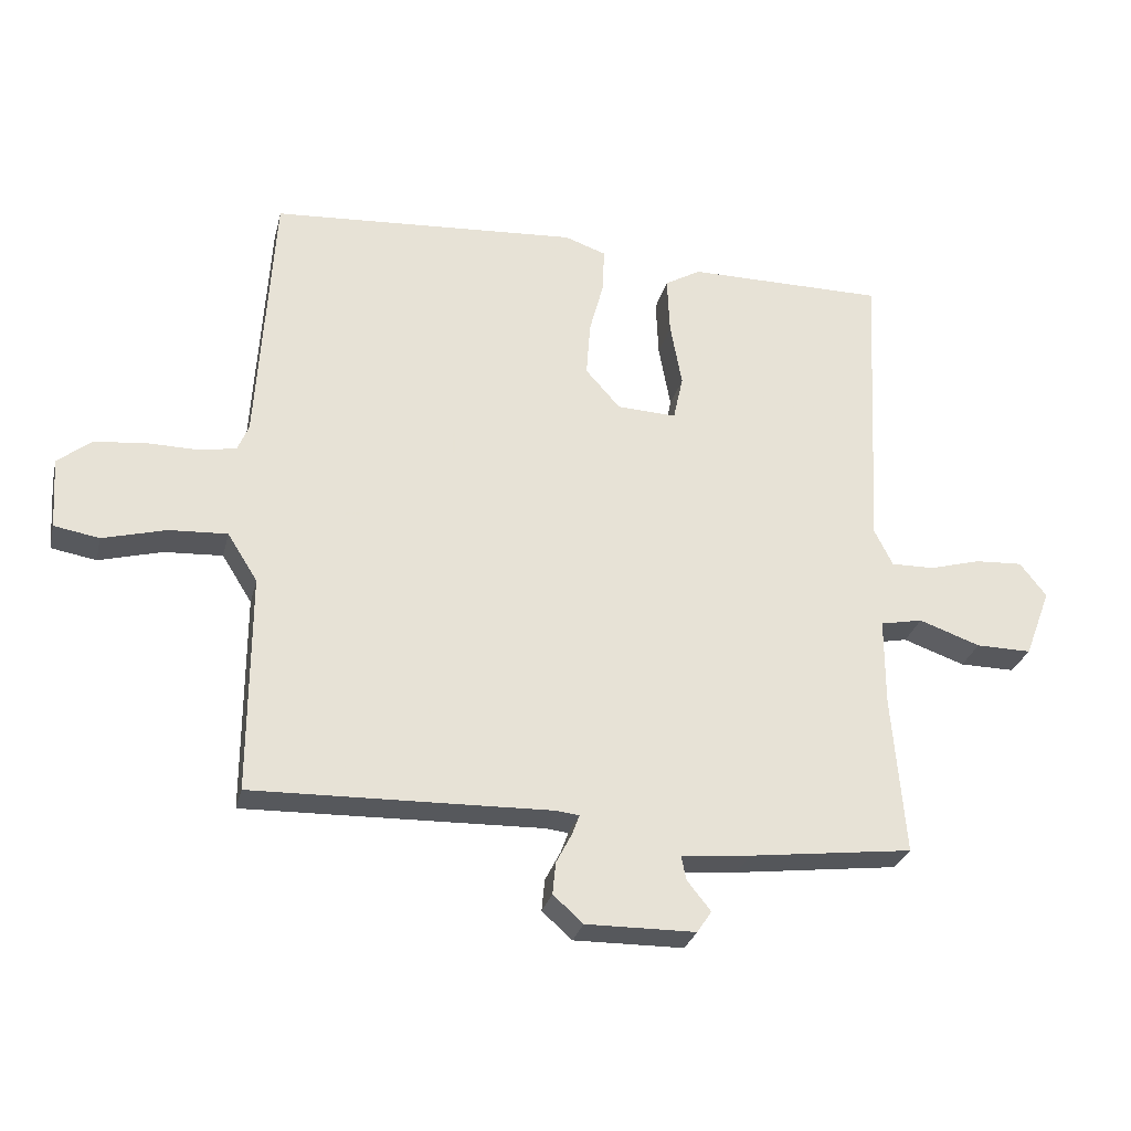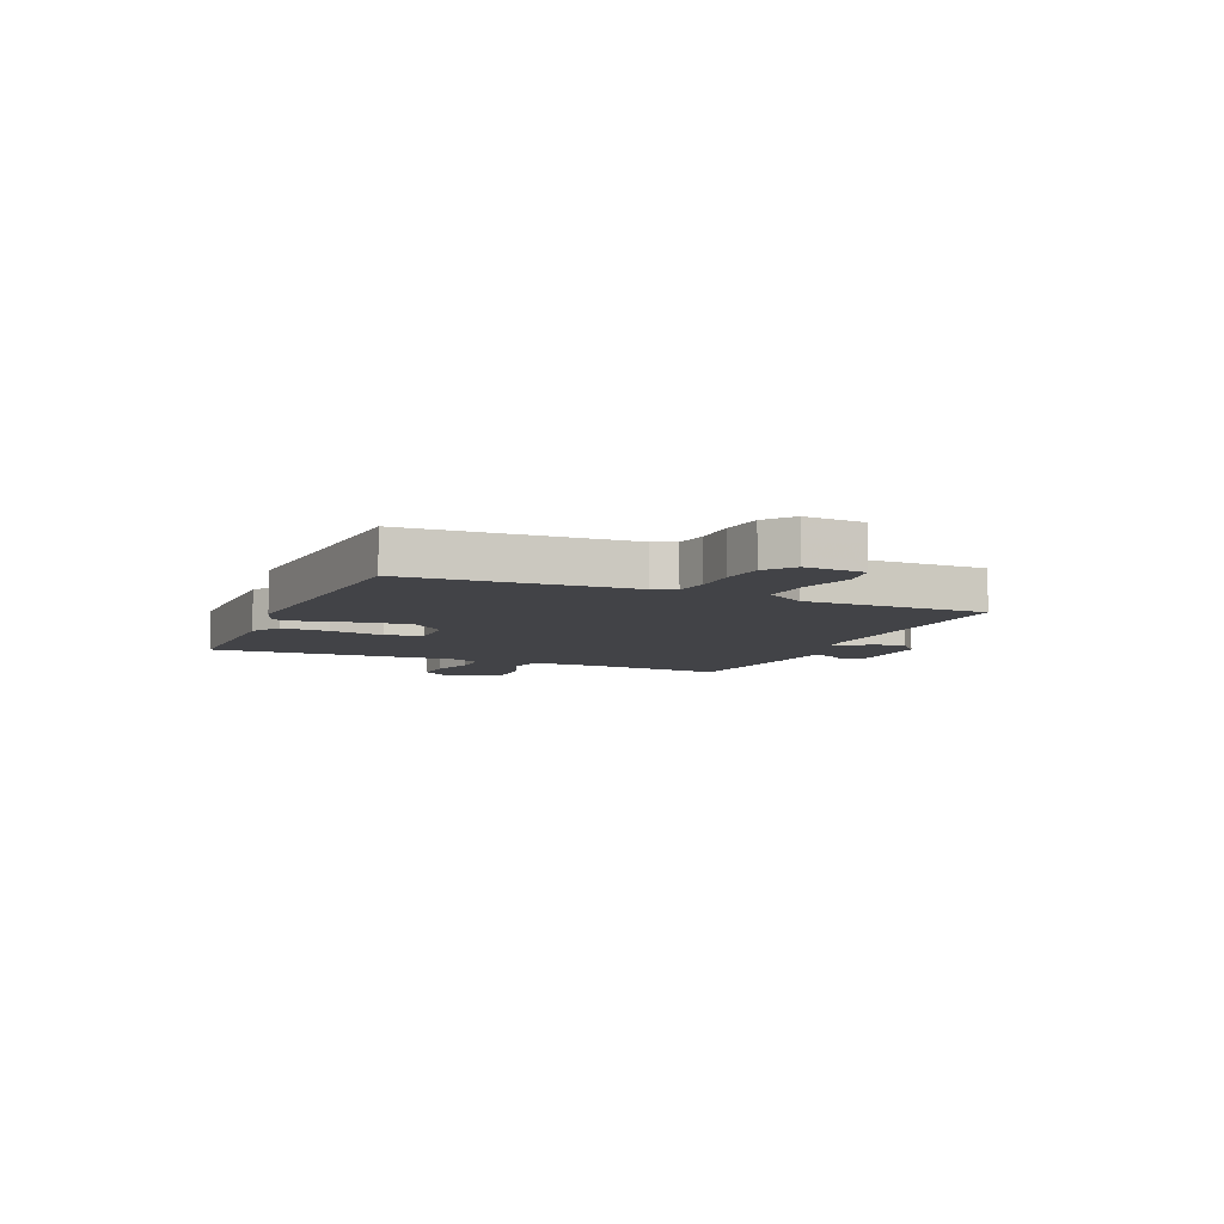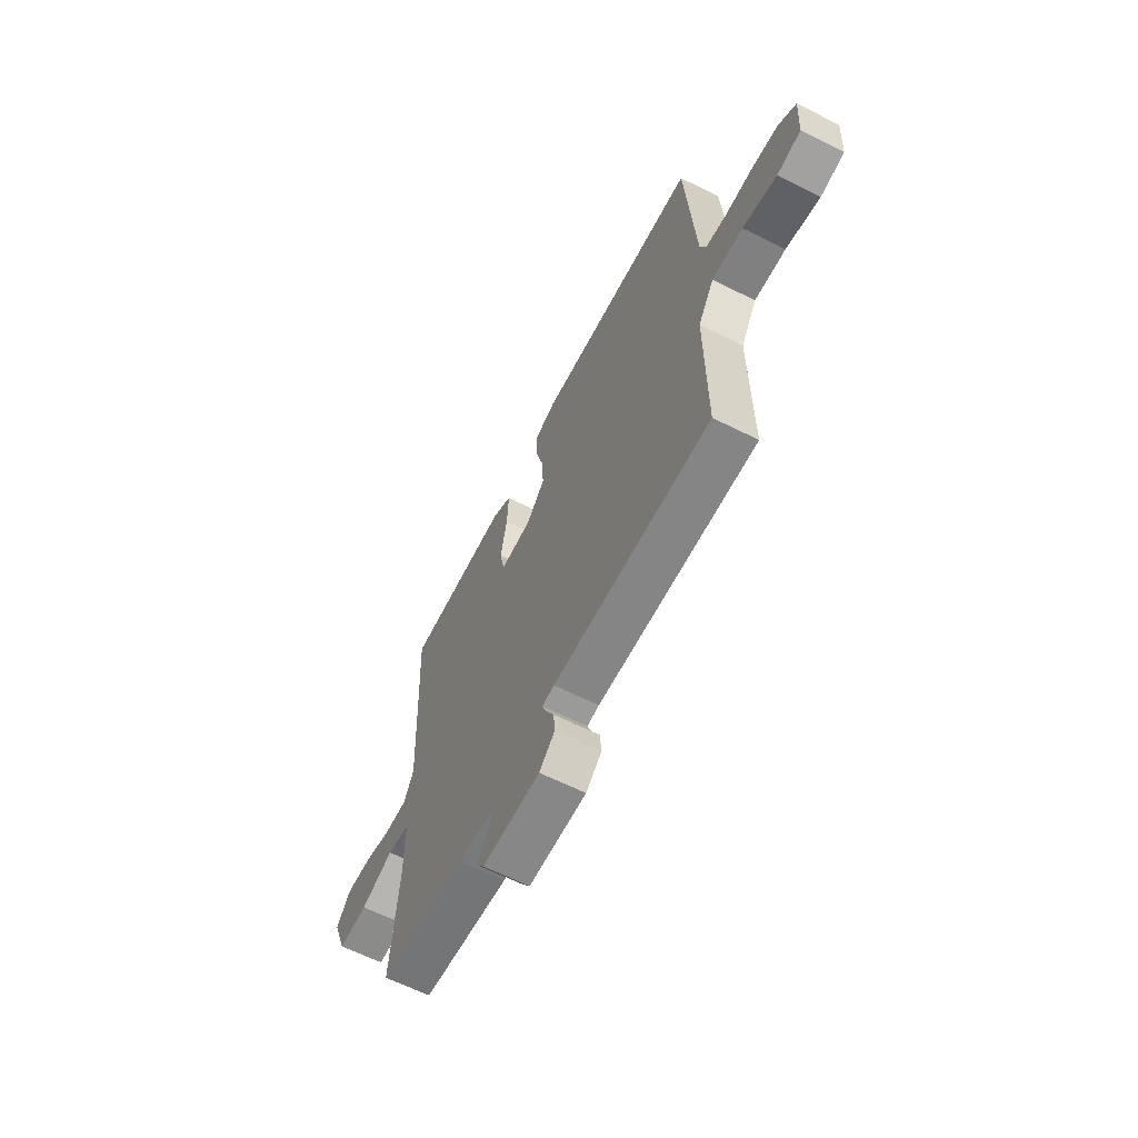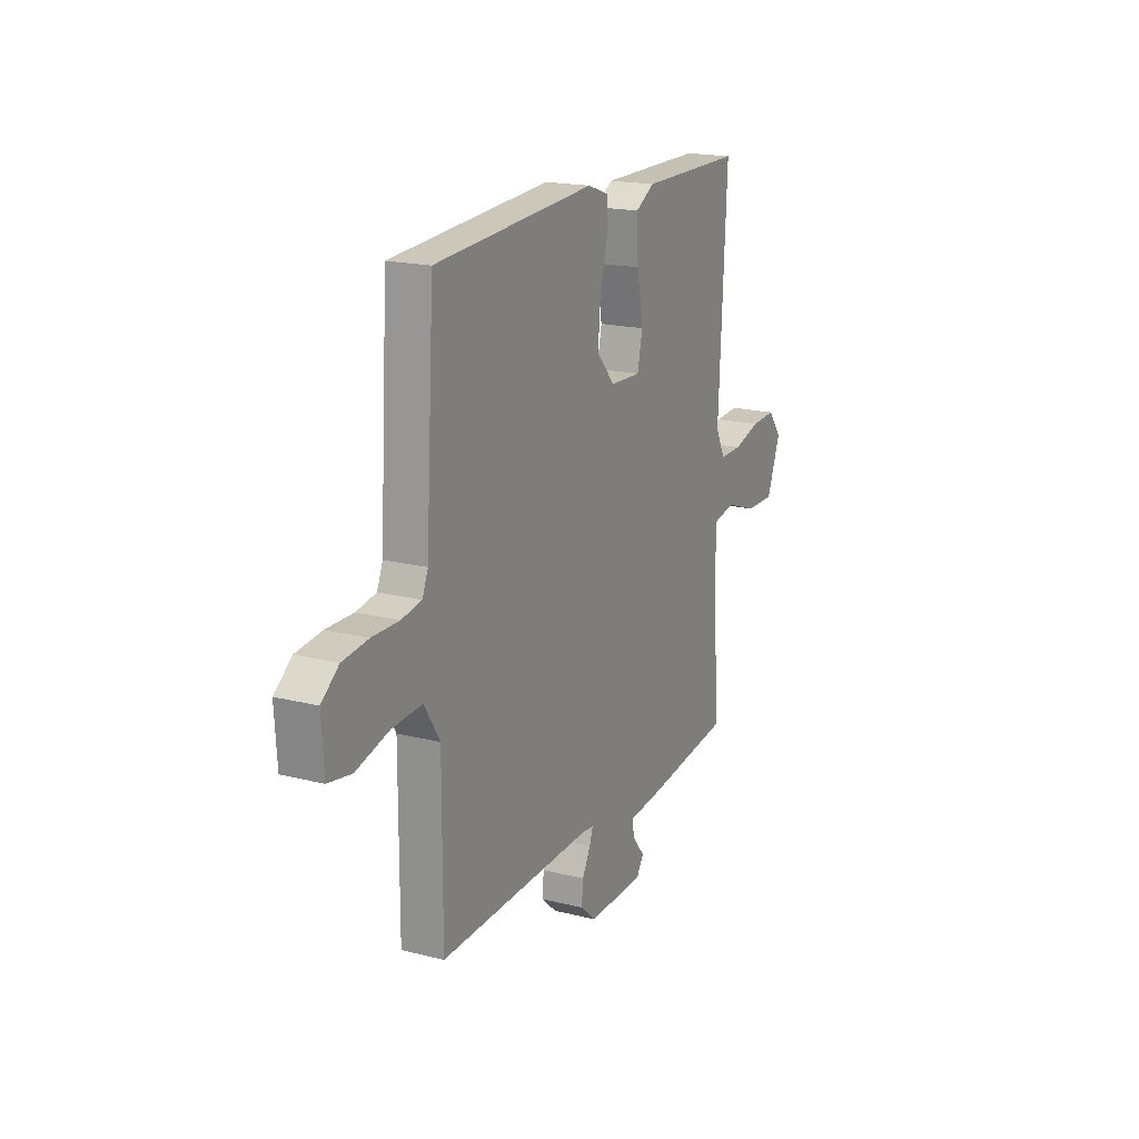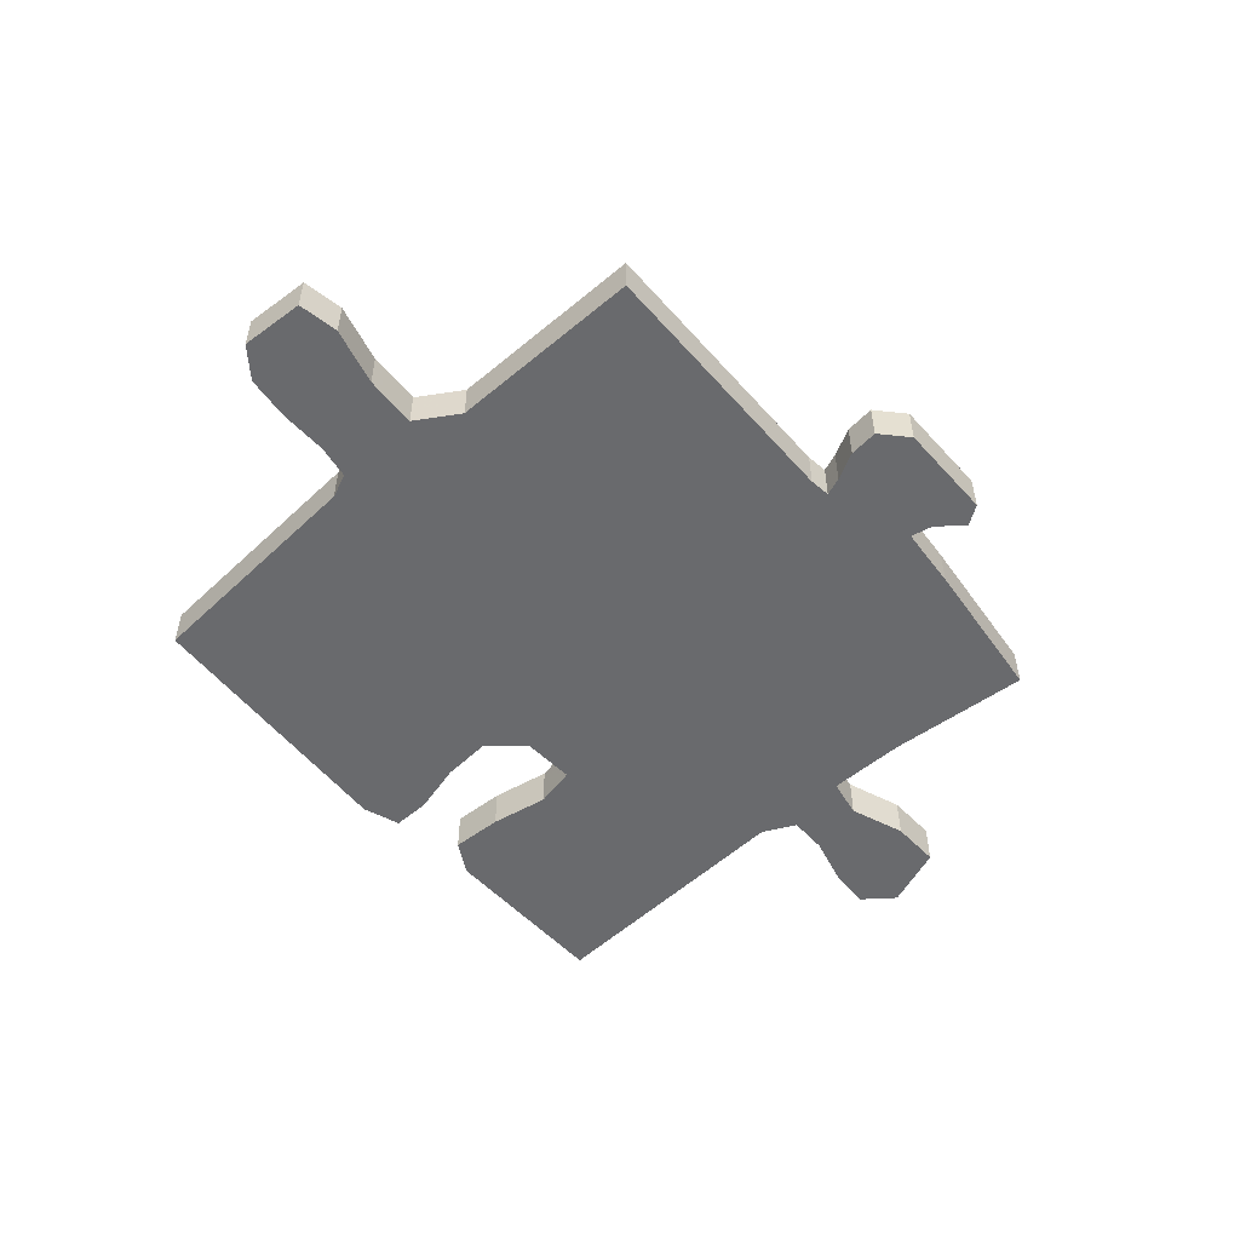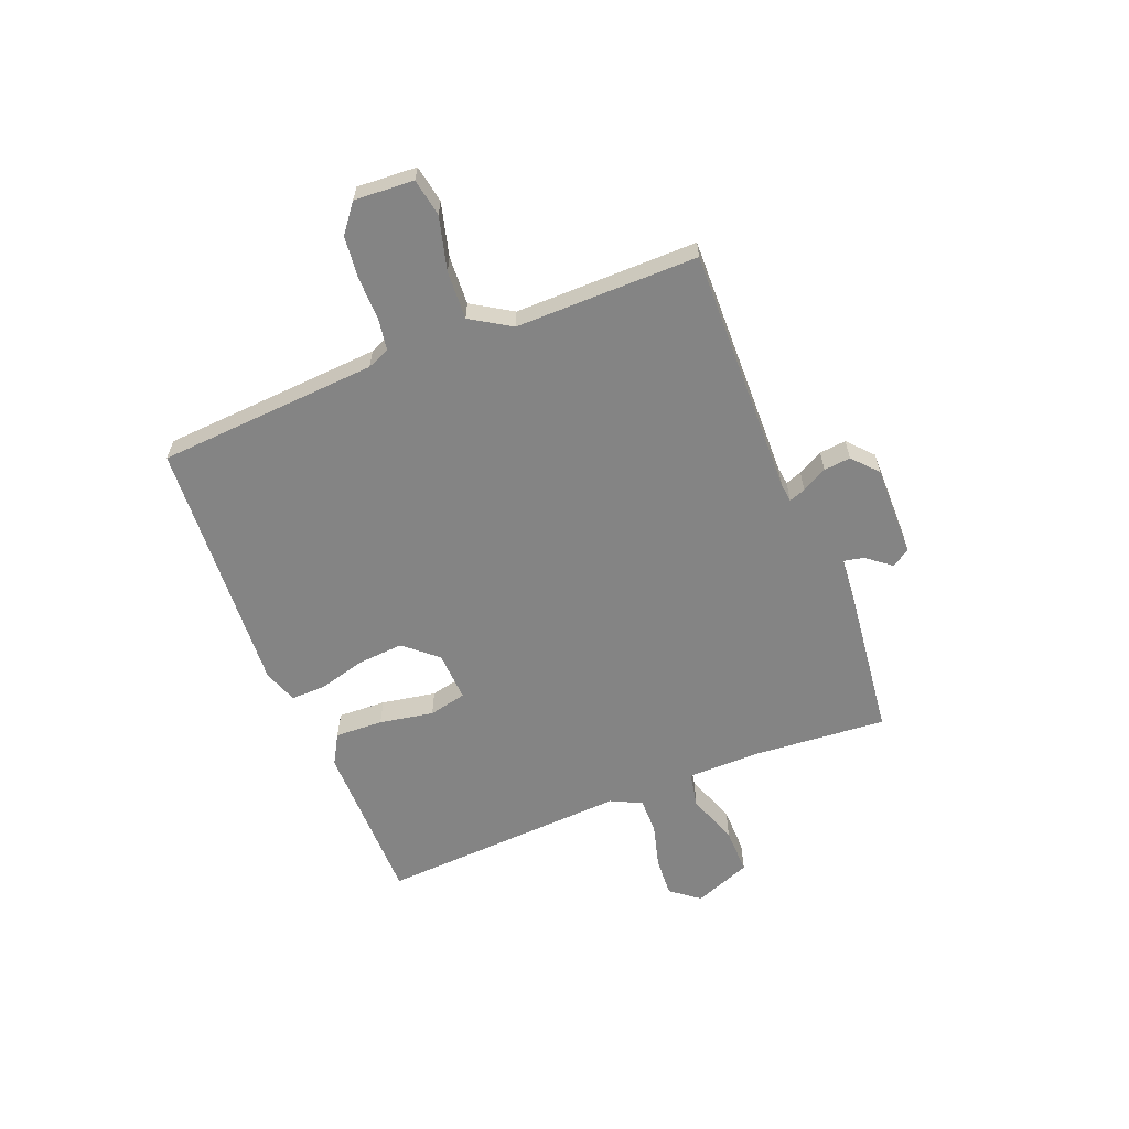
<metadata>
{"format":"obj","ext":"obj","renderer":"f3d","projection":"perspective","resolution":1024,"background":"white","views":[{"elev":-28.2,"azim":166.6,"up":"+Z"},{"elev":-7.4,"azim":66.6,"up":"+Y"},{"elev":-63.1,"azim":63.0,"up":"+Z"},{"elev":18.4,"azim":116.0,"up":"+Z"},{"elev":-53.1,"azim":131.6,"up":"+Y"},{"elev":-61.3,"azim":112.0,"up":"+Y"}]}
</metadata>
<code>
v 0.5 0.07 -0.5
v 0.044 0.07 -0.488
v 0.009 0.07 -0.492
v 0.02 0.07 -0.522
v 0.044 0.07 -0.568
v 0.049 0.07 -0.617
v 0.003 0.07 -0.658
v -0.165 0.07 -0.656
v -0.187 0.07 -0.623
v -0.151 0.07 -0.578
v -0.143 0.07 -0.541
v -0.249 0.07 -0.531
v -0.5 0.07 -0.5
v -0.48 0.07 -0.256
v -0.48 0.07 -0.122
v -0.545 0.07 -0.109
v -0.639 0.07 -0.142
v -0.724 0.07 -0.143
v -0.764 0.07 -0.038
v -0.723 0.07 0.014
v -0.651 0.07 0.01
v -0.571 0.07 -0.012
v -0.505 0.07 -0.013
v -0.477 0.07 0.043
v -0.5 0.07 0.5
v -0.197 0.07 0.5
v -0.142 0.07 0.468
v -0.146 0.07 0.38
v -0.164 0.07 0.281
v -0.149 0.07 0.212
v -0.058 0.07 0.216
v -0.005 0.07 0.276
v -0.011 0.07 0.36
v -0.034 0.07 0.446
v -0.035 0.07 0.51
v 0.028 0.07 0.532
v 0.5 0.07 0.5
v 0.525 0.07 0.096
v 0.542 0.07 0.055
v 0.601 0.07 0.045
v 0.68 0.07 0.046
v 0.756 0.07 0.037
v 0.807 0.07 -0.003
v 0.8 0.07 -0.112
v 0.731 0.07 -0.124
v 0.634 0.07 -0.098
v 0.545 0.07 -0.093
v 0.499 0.07 -0.166
v 0.5 0 -0.5
v 0.044 0 -0.488
v 0.009 0 -0.492
v 0.02 0 -0.522
v 0.044 0 -0.568
v 0.049 0 -0.617
v 0.003 0 -0.658
v -0.165 0 -0.656
v -0.187 0 -0.623
v -0.151 0 -0.578
v -0.143 0 -0.541
v -0.249 0 -0.531
v -0.5 0 -0.5
v -0.48 0 -0.256
v -0.48 0 -0.122
v -0.545 0 -0.109
v -0.639 0 -0.142
v -0.724 0 -0.143
v -0.764 0 -0.038
v -0.723 0 0.014
v -0.651 0 0.01
v -0.571 0 -0.012
v -0.505 0 -0.013
v -0.477 0 0.043
v -0.5 0 0.5
v -0.197 0 0.5
v -0.142 0 0.468
v -0.146 0 0.38
v -0.164 0 0.281
v -0.149 0 0.212
v -0.058 0 0.216
v -0.005 0 0.276
v -0.011 0 0.36
v -0.034 0 0.446
v -0.035 0 0.51
v 0.028 0 0.532
v 0.5 0 0.5
v 0.525 0 0.096
v 0.542 0 0.055
v 0.601 0 0.045
v 0.68 0 0.046
v 0.756 0 0.037
v 0.807 0 -0.003
v 0.8 0 -0.112
v 0.731 0 -0.124
v 0.634 0 -0.098
v 0.545 0 -0.093
v 0.499 0 -0.166
f 44 45 46
f 43 44 46
f 42 43 46
f 41 42 46
f 40 41 46
f 39 40 46 47
f 38 39 47 48
f 37 38 48
f 36 37 48
f 35 36 48
f 34 35 48
f 33 34 48
f 27 28 29
f 26 27 29
f 25 26 29
f 24 25 29
f 23 24 29 30
f 20 21 22
f 19 20 22
f 18 19 22
f 17 18 22
f 16 17 22
f 15 16 22 23
f 11 12 13 14
f 11 14 15
f 8 9 10
f 7 8 10
f 6 7 10
f 5 6 10
f 4 5 10
f 3 4 10 11
f 48 1 2
f 48 2 3
f 32 33 48
f 48 3 11
f 32 48 11
f 31 32 11
f 23 30 31
f 15 23 31
f 11 15 31
f 94 93 92
f 94 92 91
f 94 91 90
f 94 90 89
f 94 89 88
f 95 94 88 87
f 96 95 87 86
f 96 86 85
f 96 85 84
f 96 84 83
f 96 83 82
f 96 82 81
f 77 76 75
f 77 75 74
f 77 74 73
f 77 73 72
f 78 77 72 71
f 70 69 68
f 70 68 67
f 70 67 66
f 70 66 65
f 70 65 64
f 71 70 64 63
f 62 61 60 59
f 63 62 59
f 58 57 56
f 58 56 55
f 58 55 54
f 58 54 53
f 58 53 52
f 59 58 52 51
f 50 49 96
f 51 50 96
f 96 81 80
f 59 51 96
f 59 96 80
f 59 80 79
f 79 78 71
f 79 71 63
f 79 63 59
f 1 49 50 2
f 2 50 51 3
f 3 51 52 4
f 4 52 53 5
f 5 53 54 6
f 6 54 55 7
f 7 55 56 8
f 8 56 57 9
f 9 57 58 10
f 10 58 59 11
f 11 59 60 12
f 12 60 61 13
f 13 61 62 14
f 14 62 63 15
f 15 63 64 16
f 16 64 65 17
f 17 65 66 18
f 18 66 67 19
f 19 67 68 20
f 20 68 69 21
f 21 69 70 22
f 22 70 71 23
f 23 71 72 24
f 24 72 73 25
f 25 73 74 26
f 26 74 75 27
f 27 75 76 28
f 28 76 77 29
f 29 77 78 30
f 30 78 79 31
f 31 79 80 32
f 32 80 81 33
f 33 81 82 34
f 34 82 83 35
f 35 83 84 36
f 36 84 85 37
f 37 85 86 38
f 38 86 87 39
f 39 87 88 40
f 40 88 89 41
f 41 89 90 42
f 42 90 91 43
f 43 91 92 44
f 44 92 93 45
f 45 93 94 46
f 46 94 95 47
f 47 95 96 48
f 48 96 49 1

</code>
